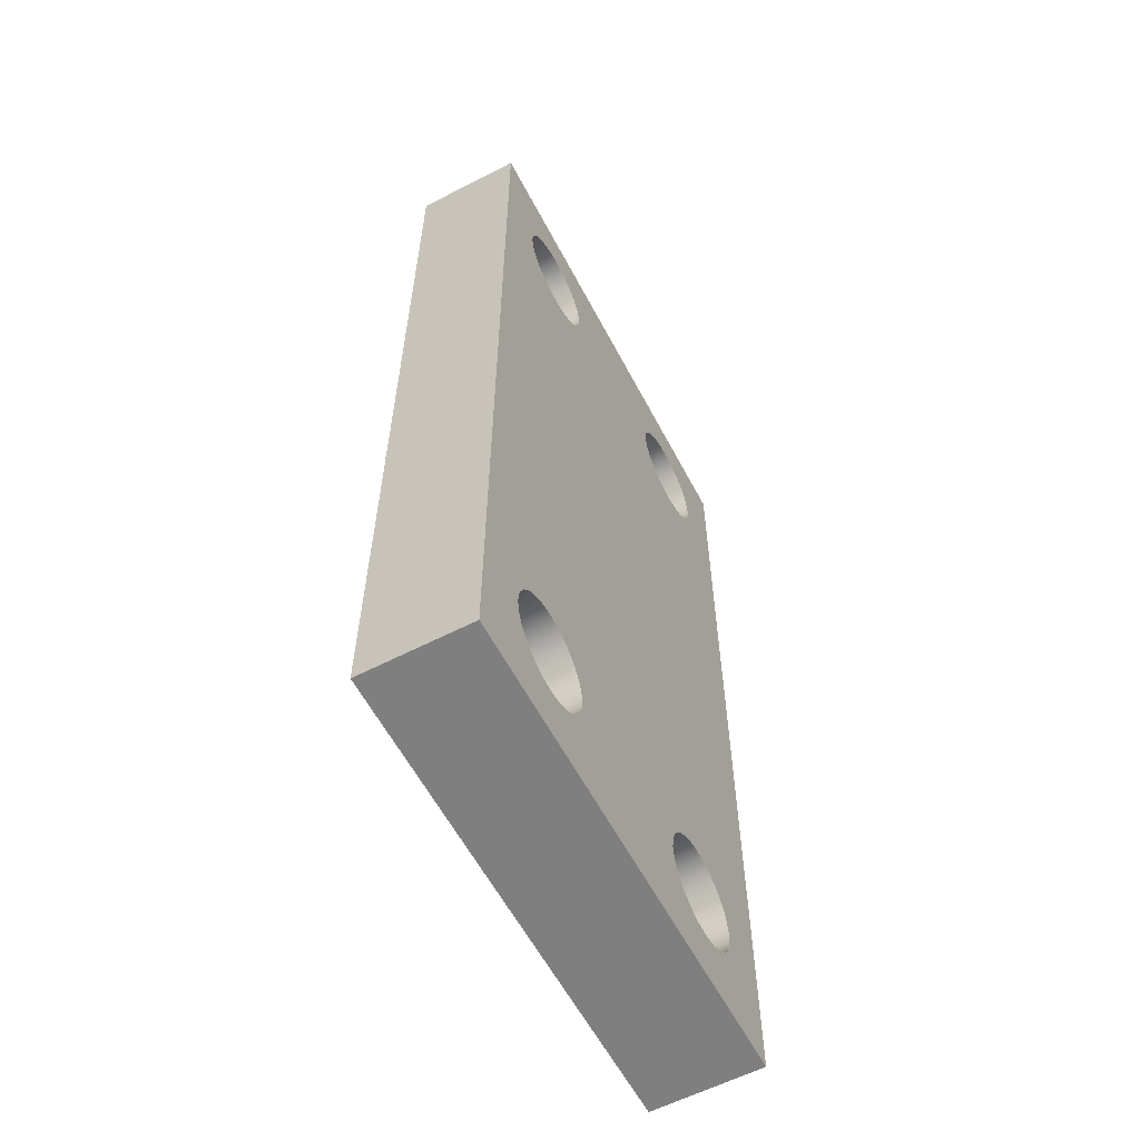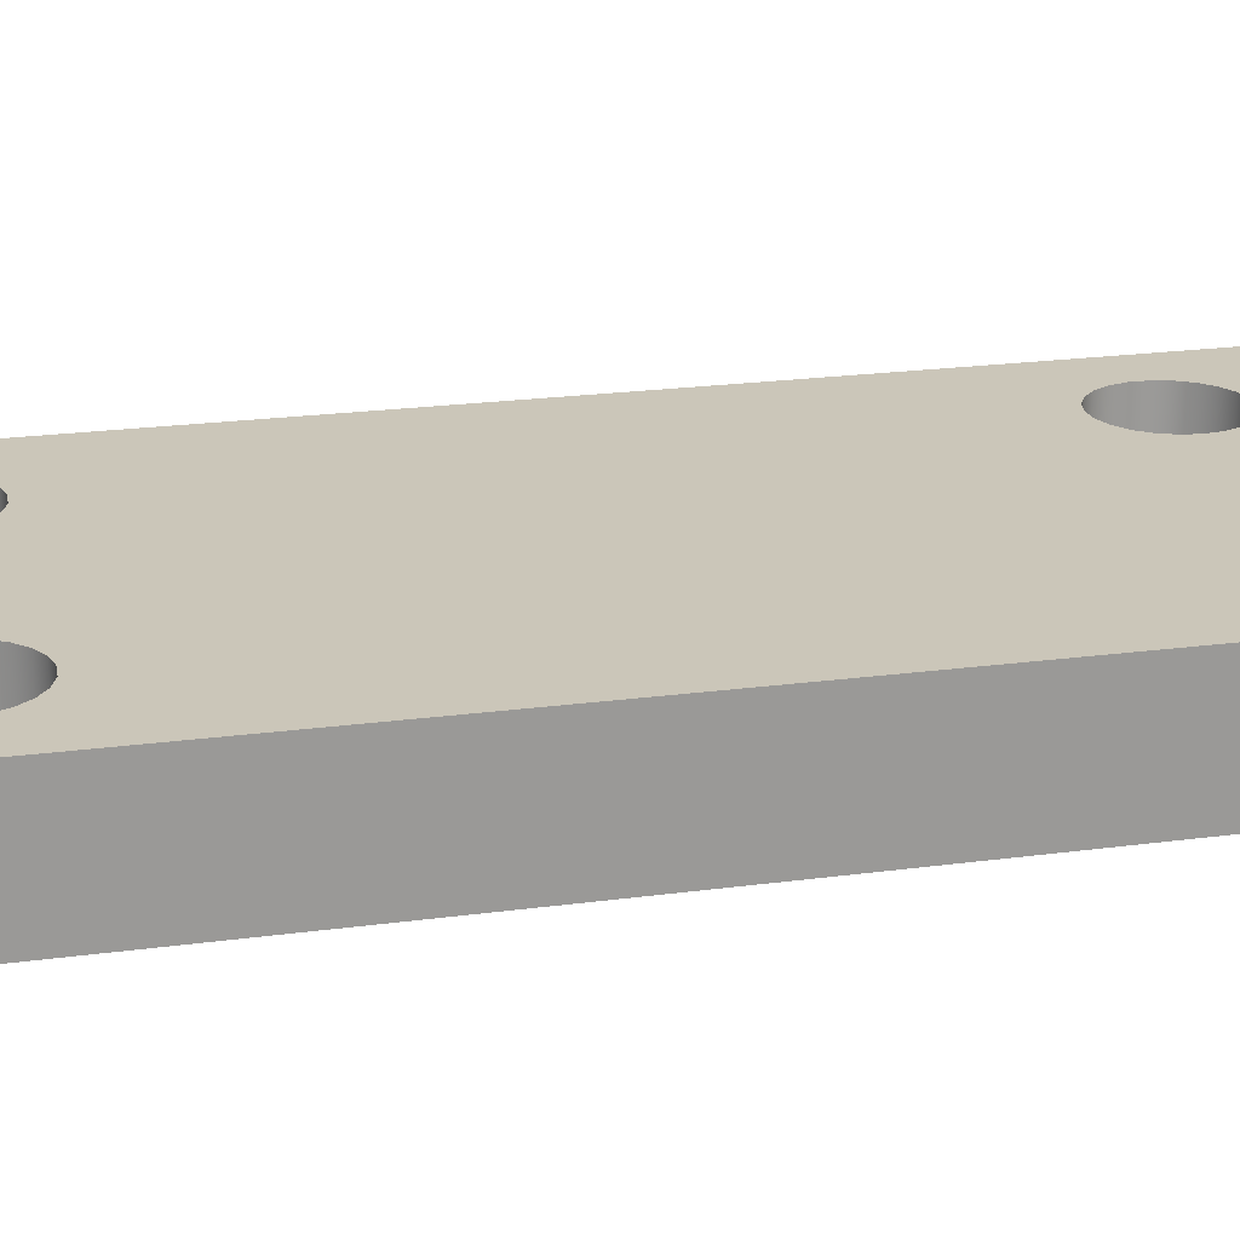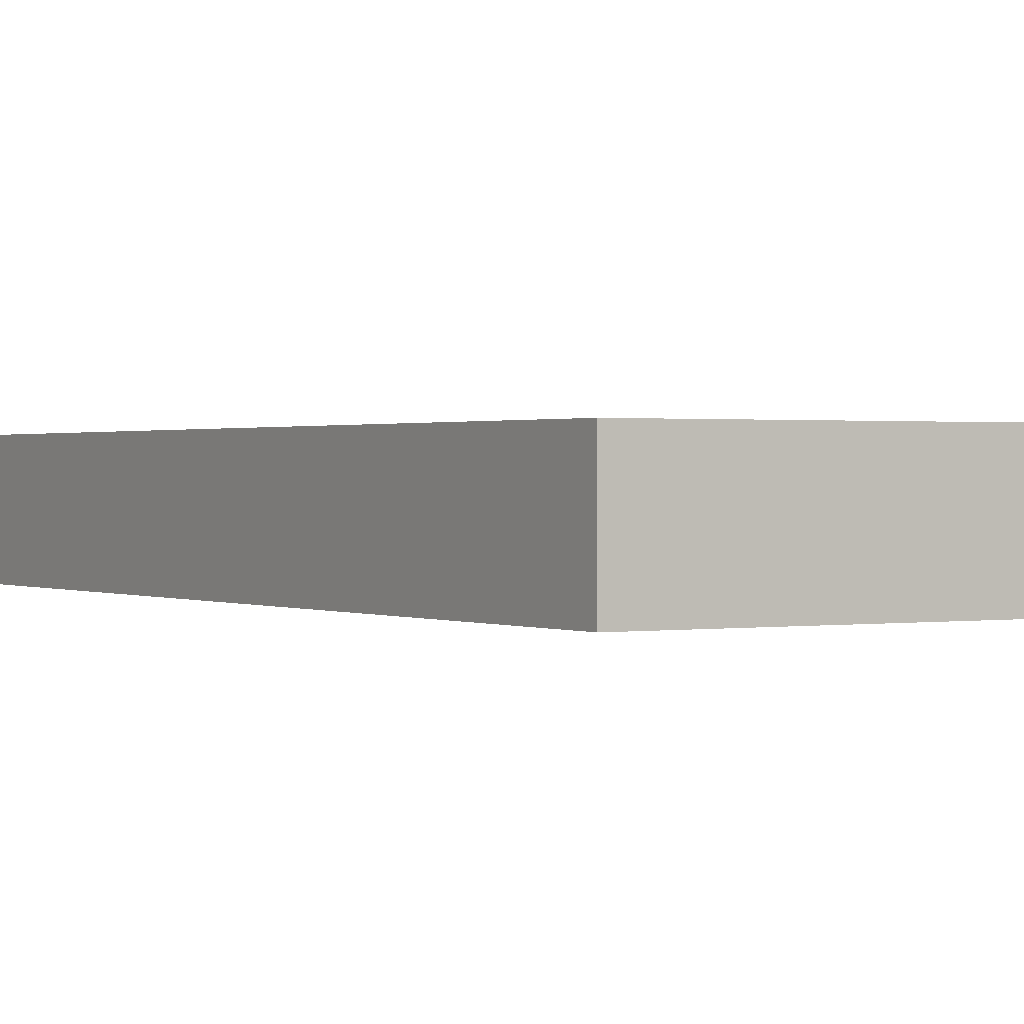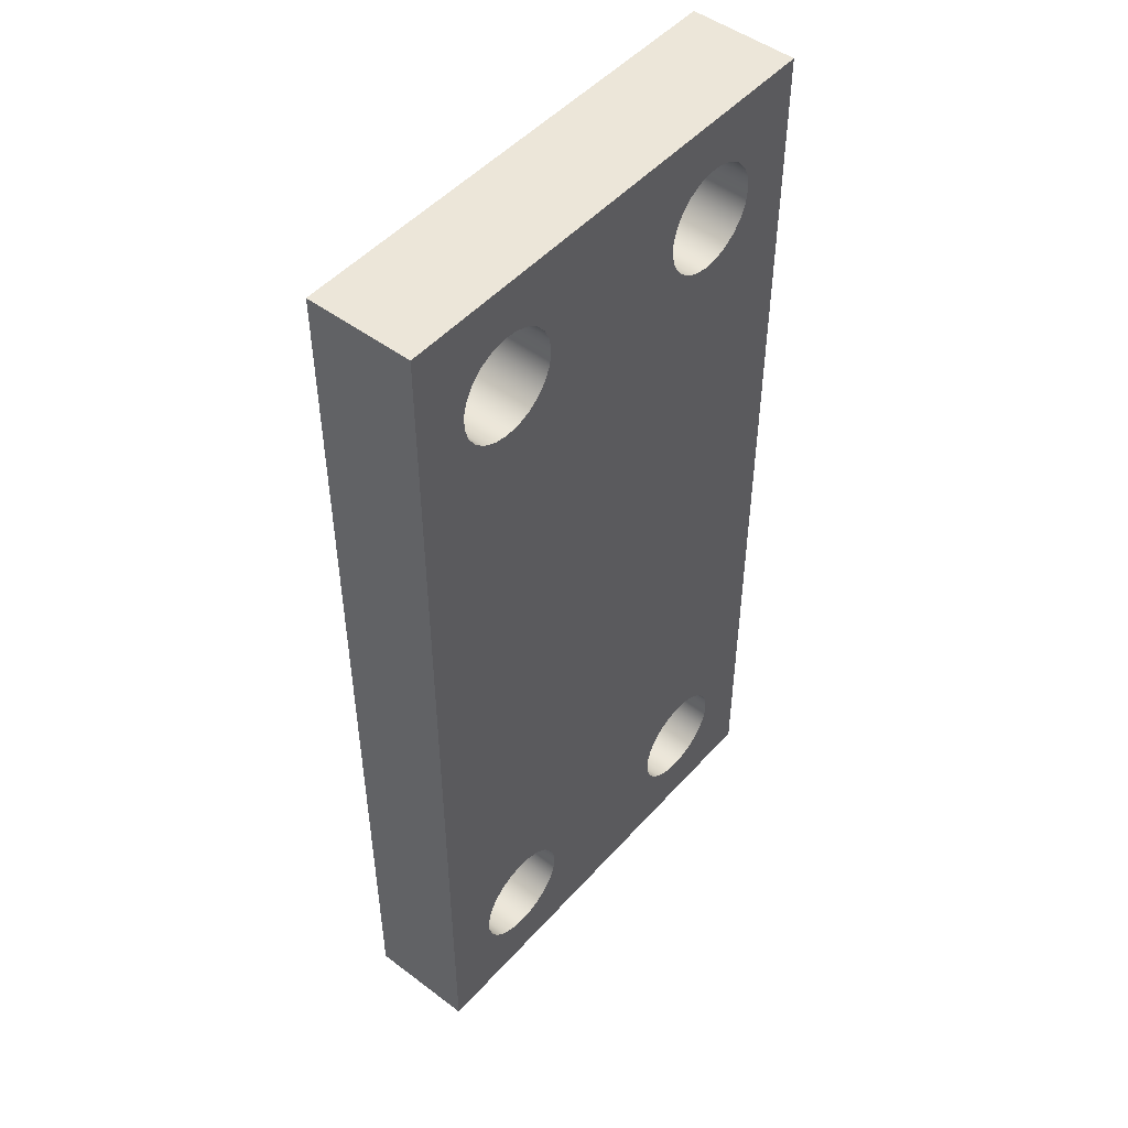
<metadata>
{"format":"obj","ext":"obj","renderer":"f3d","projection":"perspective","resolution":1024,"background":"white","views":[{"elev":-59.9,"azim":-62.2,"up":"+Z"},{"elev":21.0,"azim":-103.8,"up":"+Y"},{"elev":0.7,"azim":-31.1,"up":"+Y"},{"elev":49.1,"azim":129.8,"up":"+Z"}]}
</metadata>
<code>
v 3.1 0.2 -4.6
v 3.104 0.2 -4.573
v 3.115 0.2 -4.548
v 3.132 0.2 -4.527
v 3.154 0.2 -4.511
v 3.18 0.2 -4.502
v 3.207 0.2 -4.5
v 3.233 0.2 -4.506
v 3.258 0.2 -4.518
v 3.278 0.2 -4.537
v 3.292 0.2 -4.56
v 3.299 0.2 -4.586
v 3.299 0.2 -4.614
v 3.292 0.2 -4.64
v 3.278 0.2 -4.663
v 3.258 0.2 -4.682
v 3.233 0.2 -4.694
v 3.207 0.2 -4.7
v 3.18 0.2 -4.698
v 3.154 0.2 -4.689
v 3.132 0.2 -4.673
v 3.115 0.2 -4.652
v 3.104 0.2 -4.627
v 3.1 0 -4.6
v 3.104 0 -4.627
v 3.115 0 -4.652
v 3.132 0 -4.673
v 3.154 0 -4.689
v 3.18 0 -4.698
v 3.207 0 -4.7
v 3.233 0 -4.694
v 3.258 0 -4.682
v 3.278 0 -4.663
v 3.292 0 -4.64
v 3.299 0 -4.614
v 3.299 0 -4.586
v 3.292 0 -4.56
v 3.278 0 -4.537
v 3.258 0 -4.518
v 3.233 0 -4.506
v 3.207 0 -4.5
v 3.18 0 -4.502
v 3.154 0 -4.511
v 3.132 0 -4.527
v 3.115 0 -4.548
v 3.104 0 -4.573
v 3.1 0.2 -4.6
v 3.1 0 -4.6
v 3.1 0.2 -3.2
v 3.104 0.2 -3.173
v 3.115 0.2 -3.148
v 3.132 0.2 -3.127
v 3.154 0.2 -3.111
v 3.18 0.2 -3.102
v 3.207 0.2 -3.1
v 3.233 0.2 -3.106
v 3.258 0.2 -3.118
v 3.278 0.2 -3.137
v 3.292 0.2 -3.16
v 3.299 0.2 -3.186
v 3.299 0.2 -3.214
v 3.292 0.2 -3.24
v 3.278 0.2 -3.263
v 3.258 0.2 -3.282
v 3.233 0.2 -3.294
v 3.207 0.2 -3.3
v 3.18 0.2 -3.298
v 3.154 0.2 -3.289
v 3.132 0.2 -3.273
v 3.115 0.2 -3.252
v 3.104 0.2 -3.227
v 3.1 0 -3.2
v 3.104 0 -3.227
v 3.115 0 -3.252
v 3.132 0 -3.273
v 3.154 0 -3.289
v 3.18 0 -3.298
v 3.207 0 -3.3
v 3.233 0 -3.294
v 3.258 0 -3.282
v 3.278 0 -3.263
v 3.292 0 -3.24
v 3.299 0 -3.214
v 3.299 0 -3.186
v 3.292 0 -3.16
v 3.278 0 -3.137
v 3.258 0 -3.118
v 3.233 0 -3.106
v 3.207 0 -3.1
v 3.18 0 -3.102
v 3.154 0 -3.111
v 3.132 0 -3.127
v 3.115 0 -3.148
v 3.104 0 -3.173
v 3.1 0.2 -3.2
v 3.1 0 -3.2
v 3.6 0.2 -3.2
v 3.604 0.2 -3.173
v 3.615 0.2 -3.148
v 3.632 0.2 -3.127
v 3.654 0.2 -3.111
v 3.68 0.2 -3.102
v 3.707 0.2 -3.1
v 3.733 0.2 -3.106
v 3.758 0.2 -3.118
v 3.778 0.2 -3.137
v 3.792 0.2 -3.16
v 3.799 0.2 -3.186
v 3.799 0.2 -3.214
v 3.792 0.2 -3.24
v 3.778 0.2 -3.263
v 3.758 0.2 -3.282
v 3.733 0.2 -3.294
v 3.707 0.2 -3.3
v 3.68 0.2 -3.298
v 3.654 0.2 -3.289
v 3.632 0.2 -3.273
v 3.615 0.2 -3.252
v 3.604 0.2 -3.227
v 3.6 0 -3.2
v 3.604 0 -3.227
v 3.615 0 -3.252
v 3.632 0 -3.273
v 3.654 0 -3.289
v 3.68 0 -3.298
v 3.707 0 -3.3
v 3.733 0 -3.294
v 3.758 0 -3.282
v 3.778 0 -3.263
v 3.792 0 -3.24
v 3.799 0 -3.214
v 3.799 0 -3.186
v 3.792 0 -3.16
v 3.778 0 -3.137
v 3.758 0 -3.118
v 3.733 0 -3.106
v 3.707 0 -3.1
v 3.68 0 -3.102
v 3.654 0 -3.111
v 3.632 0 -3.127
v 3.615 0 -3.148
v 3.604 0 -3.173
v 3.6 0.2 -3.2
v 3.6 0 -3.2
v 3.6 0.2 -4.6
v 3.604 0.2 -4.573
v 3.615 0.2 -4.548
v 3.632 0.2 -4.527
v 3.654 0.2 -4.511
v 3.68 0.2 -4.502
v 3.707 0.2 -4.5
v 3.733 0.2 -4.506
v 3.758 0.2 -4.518
v 3.778 0.2 -4.537
v 3.792 0.2 -4.56
v 3.799 0.2 -4.586
v 3.799 0.2 -4.614
v 3.792 0.2 -4.64
v 3.778 0.2 -4.663
v 3.758 0.2 -4.682
v 3.733 0.2 -4.694
v 3.707 0.2 -4.7
v 3.68 0.2 -4.698
v 3.654 0.2 -4.689
v 3.632 0.2 -4.673
v 3.615 0.2 -4.652
v 3.604 0.2 -4.627
v 3.6 0 -4.6
v 3.604 0 -4.627
v 3.615 0 -4.652
v 3.632 0 -4.673
v 3.654 0 -4.689
v 3.68 0 -4.698
v 3.707 0 -4.7
v 3.733 0 -4.694
v 3.758 0 -4.682
v 3.778 0 -4.663
v 3.792 0 -4.64
v 3.799 0 -4.614
v 3.799 0 -4.586
v 3.792 0 -4.56
v 3.778 0 -4.537
v 3.758 0 -4.518
v 3.733 0 -4.506
v 3.707 0 -4.5
v 3.68 0 -4.502
v 3.654 0 -4.511
v 3.632 0 -4.527
v 3.615 0 -4.548
v 3.604 0 -4.573
v 3.6 0.2 -4.6
v 3.6 0 -4.6
v 3.9 0 -4.8
v 3 0 -4.8
v 3 0.2 -4.8
v 3.9 0.2 -4.8
v 3.9 0 -3
v 3.9 0 -4.8
v 3.9 0.2 -4.8
v 3.9 0.2 -3
v 3 0 -3
v 3.9 0 -3
v 3.9 0.2 -3
v 3 0.2 -3
v 3 0 -4.8
v 3 0 -3
v 3 0.2 -3
v 3 0.2 -4.8
v 3.6 0.2 -4.6
v 3.604 0.2 -4.627
v 3.615 0.2 -4.652
v 3.632 0.2 -4.673
v 3.654 0.2 -4.689
v 3.68 0.2 -4.698
v 3.707 0.2 -4.7
v 3.733 0.2 -4.694
v 3.758 0.2 -4.682
v 3.778 0.2 -4.663
v 3.792 0.2 -4.64
v 3.799 0.2 -4.614
v 3.799 0.2 -4.586
v 3.792 0.2 -4.56
v 3.778 0.2 -4.537
v 3.758 0.2 -4.518
v 3.733 0.2 -4.506
v 3.707 0.2 -4.5
v 3.68 0.2 -4.502
v 3.654 0.2 -4.511
v 3.632 0.2 -4.527
v 3.615 0.2 -4.548
v 3.604 0.2 -4.573
v 3.6 0.2 -3.2
v 3.604 0.2 -3.227
v 3.615 0.2 -3.252
v 3.632 0.2 -3.273
v 3.654 0.2 -3.289
v 3.68 0.2 -3.298
v 3.707 0.2 -3.3
v 3.733 0.2 -3.294
v 3.758 0.2 -3.282
v 3.778 0.2 -3.263
v 3.792 0.2 -3.24
v 3.799 0.2 -3.214
v 3.799 0.2 -3.186
v 3.792 0.2 -3.16
v 3.778 0.2 -3.137
v 3.758 0.2 -3.118
v 3.733 0.2 -3.106
v 3.707 0.2 -3.1
v 3.68 0.2 -3.102
v 3.654 0.2 -3.111
v 3.632 0.2 -3.127
v 3.615 0.2 -3.148
v 3.604 0.2 -3.173
v 3.1 0.2 -3.2
v 3.104 0.2 -3.227
v 3.115 0.2 -3.252
v 3.132 0.2 -3.273
v 3.154 0.2 -3.289
v 3.18 0.2 -3.298
v 3.207 0.2 -3.3
v 3.233 0.2 -3.294
v 3.258 0.2 -3.282
v 3.278 0.2 -3.263
v 3.292 0.2 -3.24
v 3.299 0.2 -3.214
v 3.299 0.2 -3.186
v 3.292 0.2 -3.16
v 3.278 0.2 -3.137
v 3.258 0.2 -3.118
v 3.233 0.2 -3.106
v 3.207 0.2 -3.1
v 3.18 0.2 -3.102
v 3.154 0.2 -3.111
v 3.132 0.2 -3.127
v 3.115 0.2 -3.148
v 3.104 0.2 -3.173
v 3.1 0.2 -4.6
v 3.104 0.2 -4.627
v 3.115 0.2 -4.652
v 3.132 0.2 -4.673
v 3.154 0.2 -4.689
v 3.18 0.2 -4.698
v 3.207 0.2 -4.7
v 3.233 0.2 -4.694
v 3.258 0.2 -4.682
v 3.278 0.2 -4.663
v 3.292 0.2 -4.64
v 3.299 0.2 -4.614
v 3.299 0.2 -4.586
v 3.292 0.2 -4.56
v 3.278 0.2 -4.537
v 3.258 0.2 -4.518
v 3.233 0.2 -4.506
v 3.207 0.2 -4.5
v 3.18 0.2 -4.502
v 3.154 0.2 -4.511
v 3.132 0.2 -4.527
v 3.115 0.2 -4.548
v 3.104 0.2 -4.573
v 3 0.2 -4.8
v 3 0.2 -3
v 3.9 0.2 -3
v 3.9 0.2 -4.8
v 3.6 0 -4.6
v 3.604 0 -4.573
v 3.615 0 -4.548
v 3.632 0 -4.527
v 3.654 0 -4.511
v 3.68 0 -4.502
v 3.707 0 -4.5
v 3.733 0 -4.506
v 3.758 0 -4.518
v 3.778 0 -4.537
v 3.792 0 -4.56
v 3.799 0 -4.586
v 3.799 0 -4.614
v 3.792 0 -4.64
v 3.778 0 -4.663
v 3.758 0 -4.682
v 3.733 0 -4.694
v 3.707 0 -4.7
v 3.68 0 -4.698
v 3.654 0 -4.689
v 3.632 0 -4.673
v 3.615 0 -4.652
v 3.604 0 -4.627
v 3.6 0 -3.2
v 3.604 0 -3.173
v 3.615 0 -3.148
v 3.632 0 -3.127
v 3.654 0 -3.111
v 3.68 0 -3.102
v 3.707 0 -3.1
v 3.733 0 -3.106
v 3.758 0 -3.118
v 3.778 0 -3.137
v 3.792 0 -3.16
v 3.799 0 -3.186
v 3.799 0 -3.214
v 3.792 0 -3.24
v 3.778 0 -3.263
v 3.758 0 -3.282
v 3.733 0 -3.294
v 3.707 0 -3.3
v 3.68 0 -3.298
v 3.654 0 -3.289
v 3.632 0 -3.273
v 3.615 0 -3.252
v 3.604 0 -3.227
v 3.1 0 -3.2
v 3.104 0 -3.173
v 3.115 0 -3.148
v 3.132 0 -3.127
v 3.154 0 -3.111
v 3.18 0 -3.102
v 3.207 0 -3.1
v 3.233 0 -3.106
v 3.258 0 -3.118
v 3.278 0 -3.137
v 3.292 0 -3.16
v 3.299 0 -3.186
v 3.299 0 -3.214
v 3.292 0 -3.24
v 3.278 0 -3.263
v 3.258 0 -3.282
v 3.233 0 -3.294
v 3.207 0 -3.3
v 3.18 0 -3.298
v 3.154 0 -3.289
v 3.132 0 -3.273
v 3.115 0 -3.252
v 3.104 0 -3.227
v 3.1 0 -4.6
v 3.104 0 -4.573
v 3.115 0 -4.548
v 3.132 0 -4.527
v 3.154 0 -4.511
v 3.18 0 -4.502
v 3.207 0 -4.5
v 3.233 0 -4.506
v 3.258 0 -4.518
v 3.278 0 -4.537
v 3.292 0 -4.56
v 3.299 0 -4.586
v 3.299 0 -4.614
v 3.292 0 -4.64
v 3.278 0 -4.663
v 3.258 0 -4.682
v 3.233 0 -4.694
v 3.207 0 -4.7
v 3.18 0 -4.698
v 3.154 0 -4.689
v 3.132 0 -4.673
v 3.115 0 -4.652
v 3.104 0 -4.627
v 3 0 -3
v 3 0 -4.8
v 3.9 0 -4.8
v 3.9 0 -3
g 6fc49df4-e2b7-11ea-8f39-54bf646e7e1f
f 2 46 1
f 1 46 48
f 47 24 23
f 23 24 25
f 23 25 22
f 22 25 26
f 22 26 21
f 21 26 27
f 21 27 20
f 20 27 28
f 20 28 19
f 19 28 29
f 19 29 18
f 18 29 30
f 18 30 17
f 17 30 31
f 17 31 16
f 16 31 32
f 16 32 15
f 15 32 33
f 15 33 14
f 14 33 34
f 14 34 13
f 13 34 35
f 13 35 12
f 12 35 36
f 12 36 11
f 11 36 37
f 11 37 10
f 10 37 38
f 10 38 9
f 9 38 39
f 9 39 8
f 8 39 40
f 8 40 7
f 7 40 41
f 7 41 6
f 6 41 42
f 6 42 5
f 5 42 43
f 5 43 4
f 4 43 44
f 4 44 3
f 3 44 45
f 3 45 2
f 2 45 46
g 6fcb2d90-e2b7-11ea-bc75-54bf646e7e1f
f 50 94 49
f 49 94 96
f 95 72 71
f 71 72 73
f 71 73 70
f 70 73 74
f 70 74 69
f 69 74 75
f 69 75 68
f 68 75 76
f 68 76 67
f 67 76 77
f 67 77 66
f 66 77 78
f 66 78 65
f 65 78 79
f 65 79 64
f 64 79 80
f 64 80 63
f 63 80 81
f 63 81 62
f 62 81 82
f 62 82 61
f 61 82 83
f 61 83 60
f 60 83 84
f 60 84 59
f 59 84 85
f 59 85 58
f 58 85 86
f 58 86 57
f 57 86 87
f 57 87 56
f 56 87 88
f 56 88 55
f 55 88 89
f 55 89 54
f 54 89 90
f 54 90 53
f 53 90 91
f 53 91 52
f 52 91 92
f 52 92 51
f 51 92 93
f 51 93 50
f 50 93 94
g 6fd147e6-e2b7-11ea-973c-54bf646e7e1f
f 98 142 97
f 97 142 144
f 143 120 119
f 119 120 121
f 119 121 118
f 118 121 122
f 118 122 117
f 117 122 123
f 117 123 116
f 116 123 124
f 116 124 115
f 115 124 125
f 115 125 114
f 114 125 126
f 114 126 113
f 113 126 127
f 113 127 112
f 112 127 128
f 112 128 111
f 111 128 129
f 111 129 110
f 110 129 130
f 110 130 109
f 109 130 131
f 109 131 108
f 108 131 132
f 108 132 107
f 107 132 133
f 107 133 106
f 106 133 134
f 106 134 105
f 105 134 135
f 105 135 104
f 104 135 136
f 104 136 103
f 103 136 137
f 103 137 102
f 102 137 138
f 102 138 101
f 101 138 139
f 101 139 100
f 100 139 140
f 100 140 99
f 99 140 141
f 99 141 98
f 98 141 142
g 6fd78970-e2b7-11ea-b337-54bf646e7e1f
f 146 190 145
f 145 190 192
f 191 168 167
f 167 168 169
f 167 169 166
f 166 169 170
f 166 170 165
f 165 170 171
f 165 171 164
f 164 171 172
f 164 172 163
f 163 172 173
f 163 173 162
f 162 173 174
f 162 174 161
f 161 174 175
f 161 175 160
f 160 175 176
f 160 176 159
f 159 176 177
f 159 177 158
f 158 177 178
f 158 178 157
f 157 178 179
f 157 179 156
f 156 179 180
f 156 180 155
f 155 180 181
f 155 181 154
f 154 181 182
f 154 182 153
f 153 182 183
f 153 183 152
f 152 183 184
f 152 184 151
f 151 184 185
f 151 185 150
f 150 185 186
f 150 186 149
f 149 186 187
f 149 187 148
f 148 187 188
f 148 188 147
f 147 188 189
f 147 189 146
f 146 189 190
g 6fdeb568-e2b7-11ea-ae8d-54bf646e7e1f
f 193 194 196
f 196 194 195
g 6fe4a8cc-e2b7-11ea-8e8e-54bf646e7e1f
f 197 198 200
f 200 198 199
g 6fea9c3a-e2b7-11ea-9d0f-54bf646e7e1f
f 201 202 204
f 204 202 203
g 6ff0b69e-e2b7-11ea-bda6-54bf646e7e1f
f 205 206 208
f 208 206 207
g 6ff6d124-e2b7-11ea-90fc-54bf646e7e1f
f 210 289 209
f 209 289 290
f 209 290 231
f 231 290 291
f 231 291 230
f 230 291 292
f 230 292 229
f 229 292 293
f 229 293 228
f 228 293 236
f 228 236 227
f 227 236 237
f 227 237 226
f 226 237 238
f 226 238 239
f 289 210 288
f 288 210 211
f 288 211 287
f 287 211 212
f 287 212 286
f 286 212 213
f 286 213 285
f 285 213 214
f 285 214 301
f 301 214 304
f 304 214 215
f 304 215 216
f 216 217 304
f 304 217 218
f 304 218 219
f 219 220 304
f 304 220 221
f 304 221 222
f 304 222 242
f 242 222 223
f 242 223 241
f 241 223 224
f 241 224 240
f 240 224 225
f 240 225 239
f 239 225 226
f 233 266 232
f 232 266 267
f 232 267 254
f 254 267 268
f 254 268 253
f 253 268 269
f 253 269 252
f 252 269 270
f 252 270 251
f 251 270 271
f 251 271 250
f 250 271 302
f 250 302 303
f 266 233 265
f 265 233 234
f 265 234 264
f 264 234 235
f 264 235 263
f 263 235 236
f 263 236 293
f 304 242 303
f 303 242 243
f 303 243 244
f 244 245 303
f 303 245 246
f 303 246 247
f 247 248 303
f 303 248 249
f 303 249 250
f 277 255 302
f 302 255 256
f 302 256 301
f 301 256 300
f 301 300 278
f 256 257 300
f 300 257 299
f 299 257 298
f 298 257 258
f 298 258 297
f 297 258 259
f 297 259 296
f 296 259 260
f 296 260 295
f 295 260 261
f 295 261 262
f 295 262 294
f 294 262 263
f 294 263 293
f 271 272 302
f 302 272 273
f 302 273 274
f 274 275 302
f 302 275 276
f 302 276 277
f 278 279 301
f 301 279 280
f 301 280 281
f 281 282 301
f 301 282 283
f 301 283 284
f 284 285 301
g 6ffceb90-e2b7-11ea-b910-54bf646e7e1f
f 306 385 305
f 305 385 386
f 305 386 327
f 327 386 387
f 327 387 326
f 326 387 388
f 326 388 325
f 325 388 389
f 325 389 324
f 324 389 390
f 324 390 323
f 323 390 398
f 323 398 399
f 385 306 384
f 384 306 307
f 384 307 383
f 383 307 308
f 383 308 382
f 382 308 309
f 382 309 366
f 366 309 347
f 366 347 348
f 309 310 347
f 347 310 346
f 346 310 311
f 346 311 345
f 345 311 344
f 344 311 312
f 344 312 343
f 343 312 313
f 343 313 342
f 342 313 314
f 342 314 341
f 341 314 315
f 341 315 399
f 399 315 316
f 399 316 317
f 317 318 399
f 399 318 319
f 399 319 320
f 320 321 399
f 399 321 322
f 399 322 323
f 329 362 328
f 328 362 363
f 328 363 350
f 350 363 364
f 350 364 349
f 349 364 365
f 349 365 348
f 348 365 366
f 362 329 361
f 361 329 330
f 361 330 360
f 360 330 331
f 360 331 359
f 359 331 332
f 359 332 358
f 358 332 333
f 358 333 397
f 397 333 400
f 400 333 334
f 400 334 335
f 335 336 400
f 400 336 337
f 400 337 338
f 338 339 400
f 400 339 340
f 400 340 341
f 373 351 397
f 397 351 352
f 397 352 353
f 353 354 397
f 397 354 355
f 397 355 356
f 356 357 397
f 397 357 358
f 382 366 381
f 381 366 367
f 381 367 380
f 380 367 368
f 380 368 369
f 380 369 379
f 379 369 370
f 379 370 378
f 378 370 371
f 378 371 377
f 377 371 372
f 377 372 376
f 376 372 375
f 375 372 373
f 375 373 398
f 398 373 397
f 396 374 398
f 398 374 375
f 390 391 398
f 398 391 392
f 398 392 393
f 393 394 398
f 398 394 395
f 398 395 396
f 399 400 341

</code>
